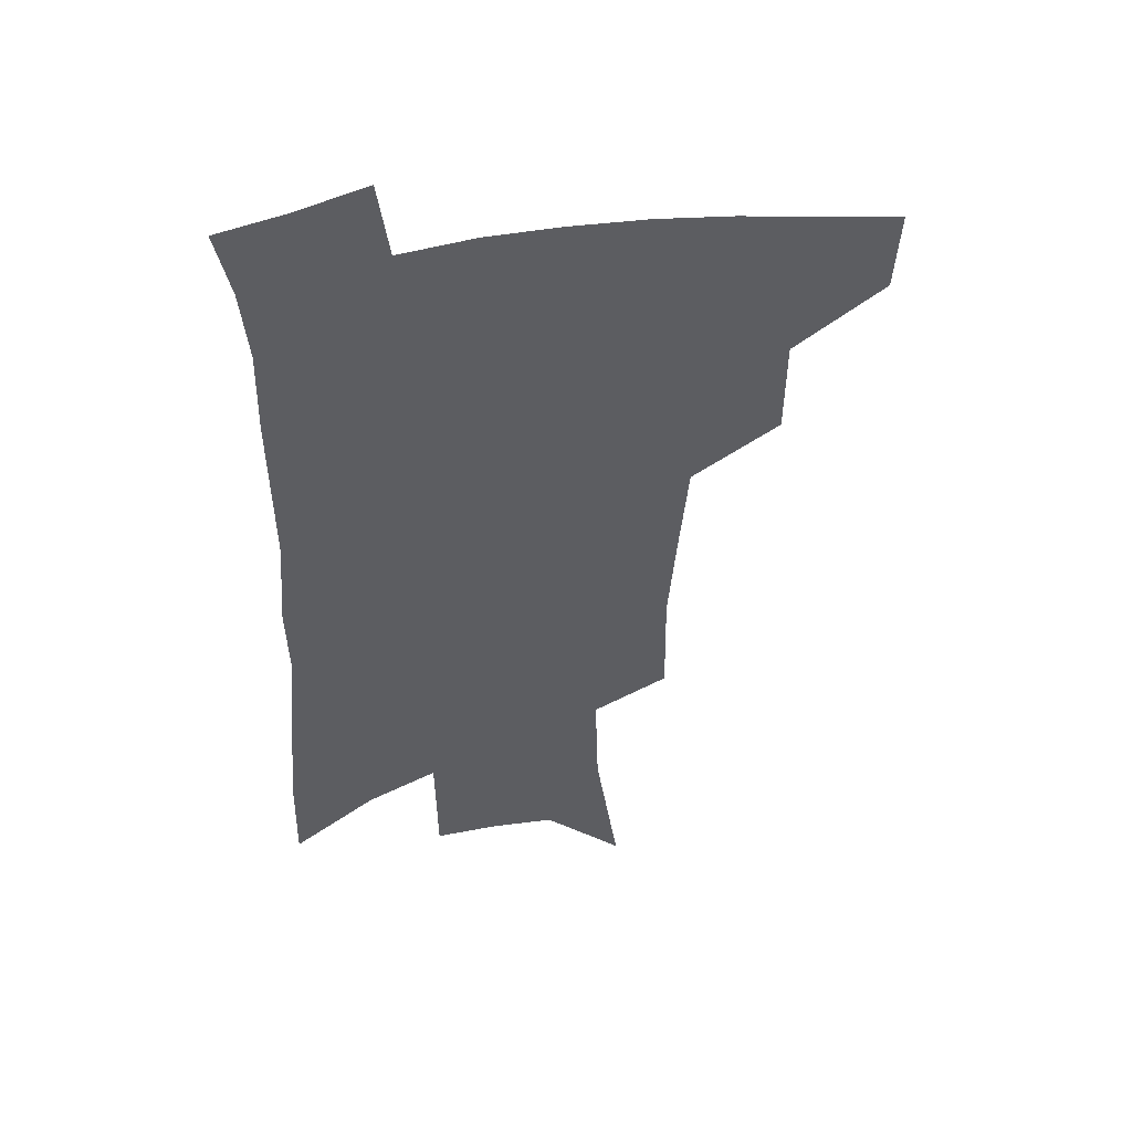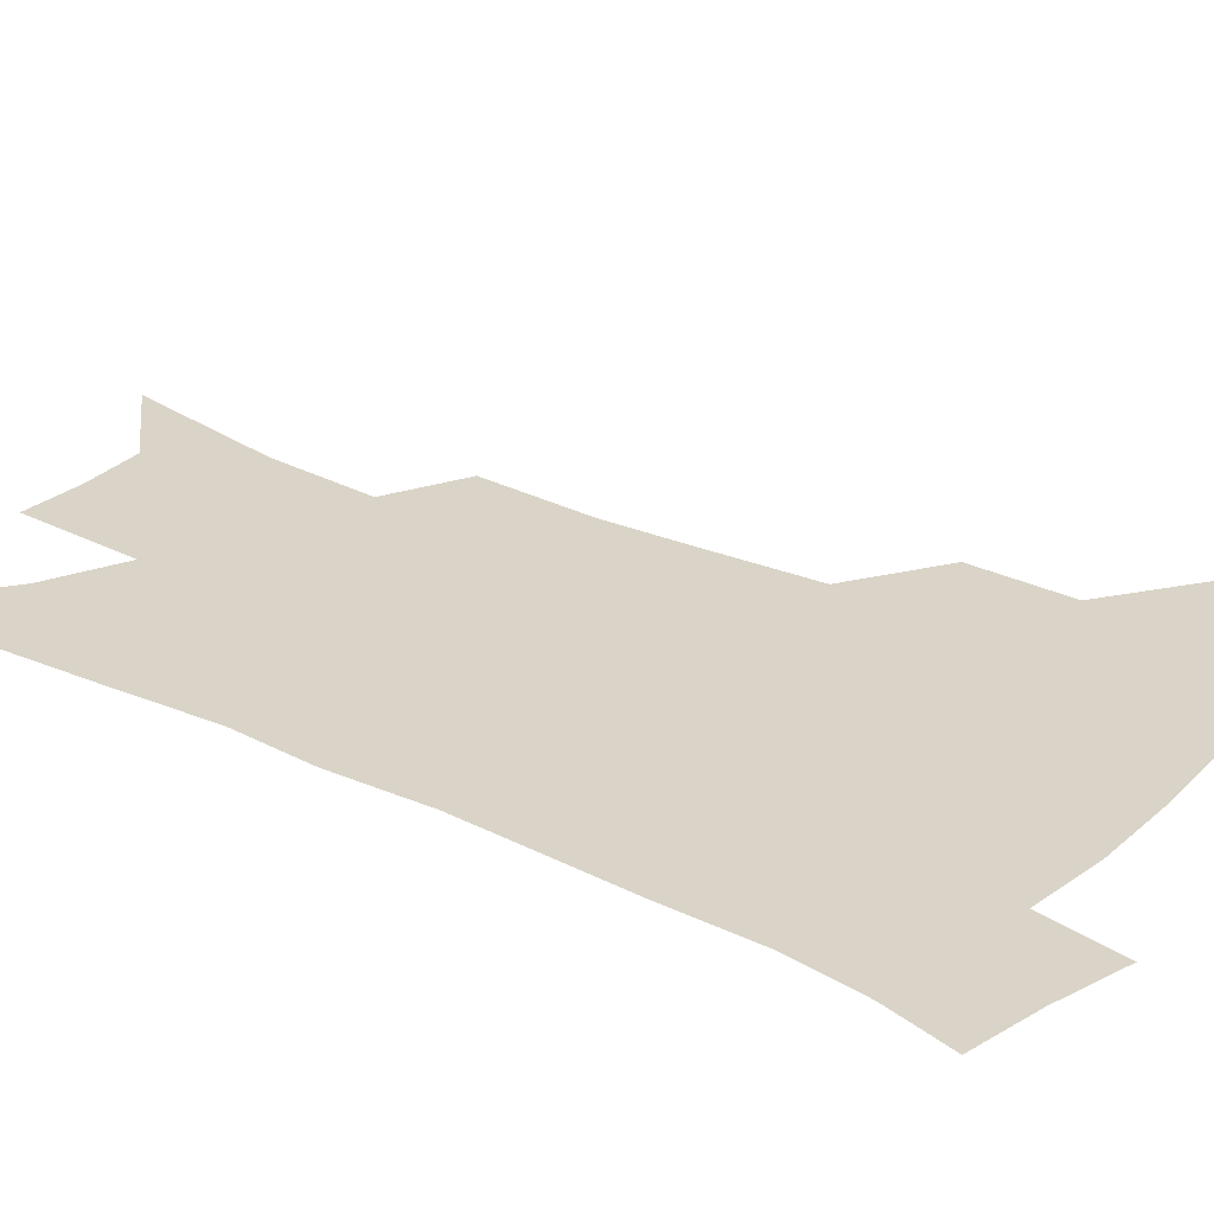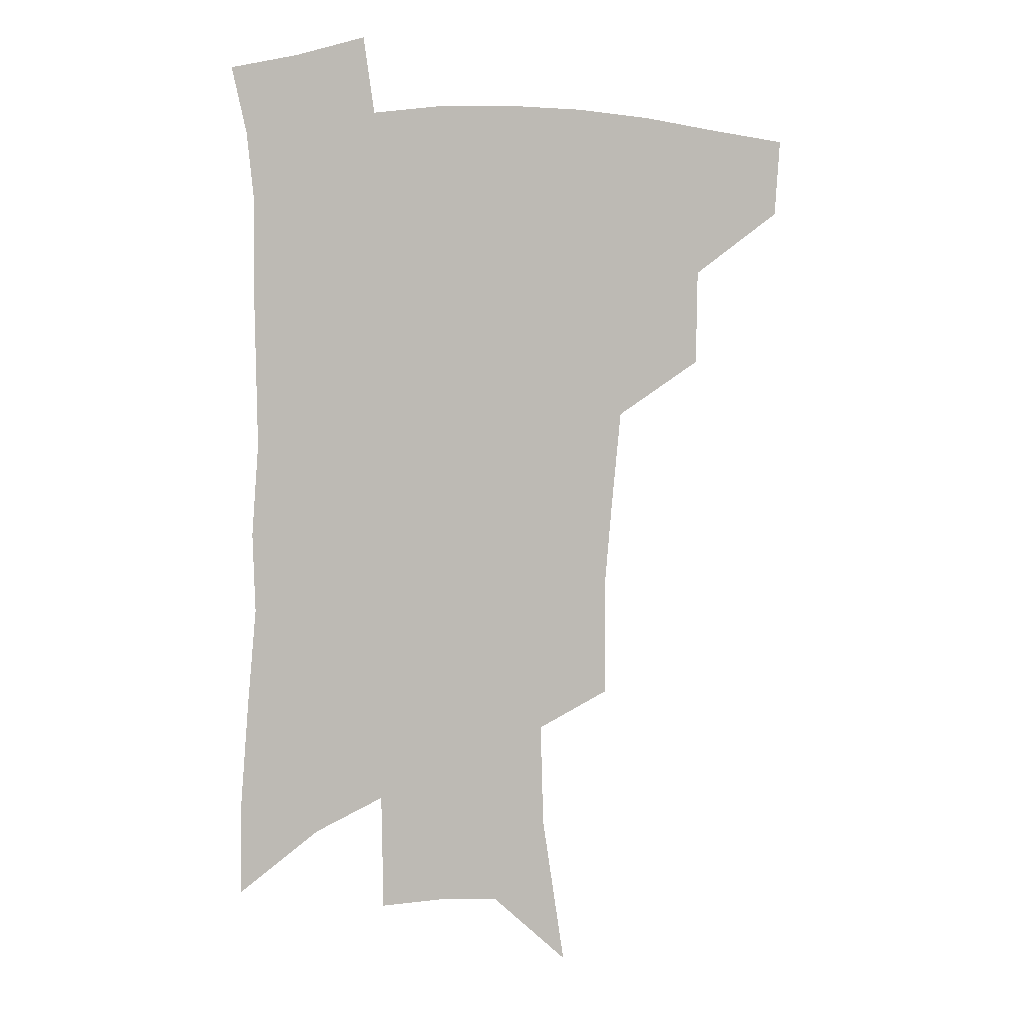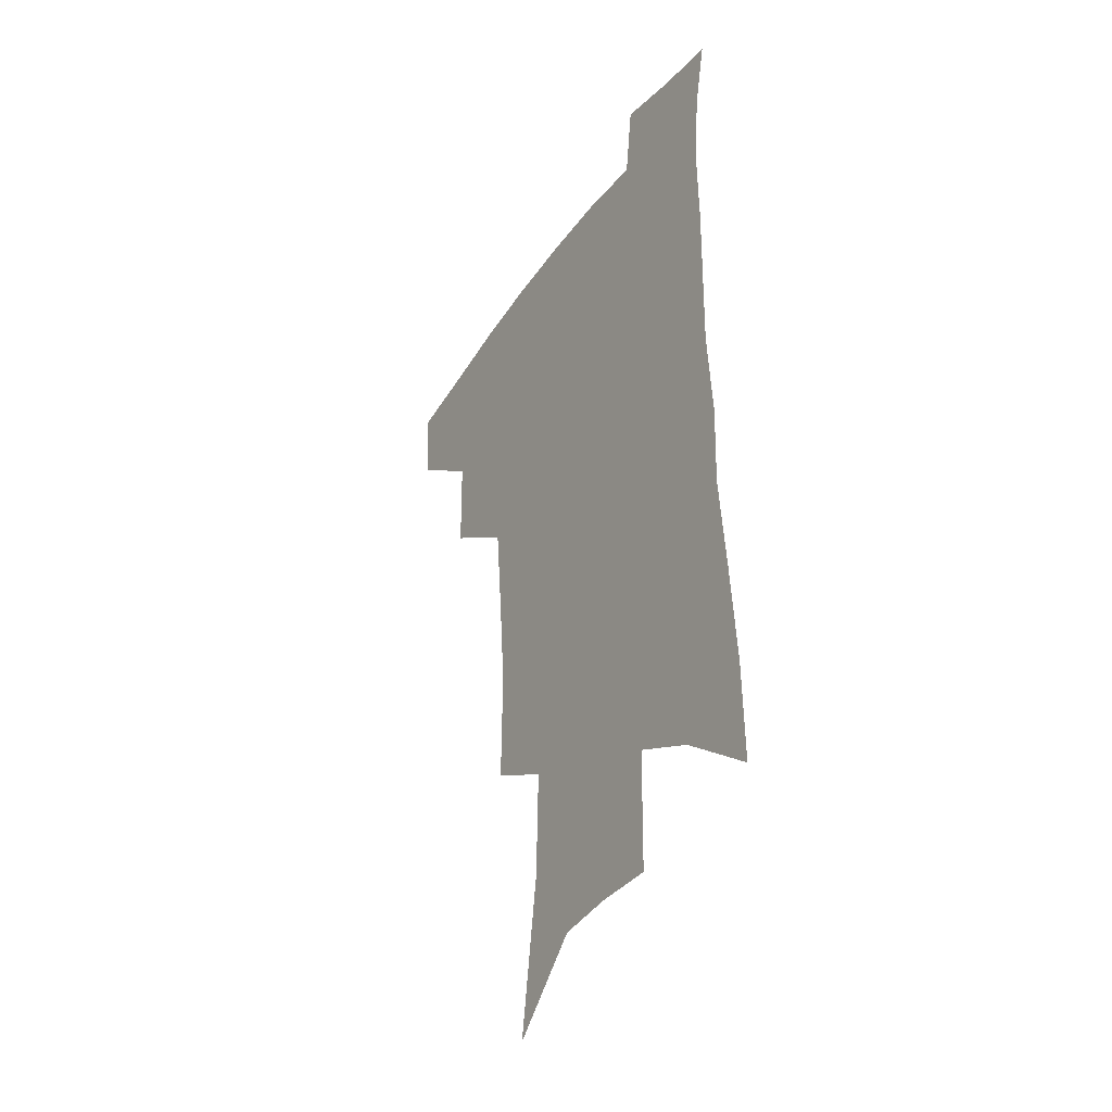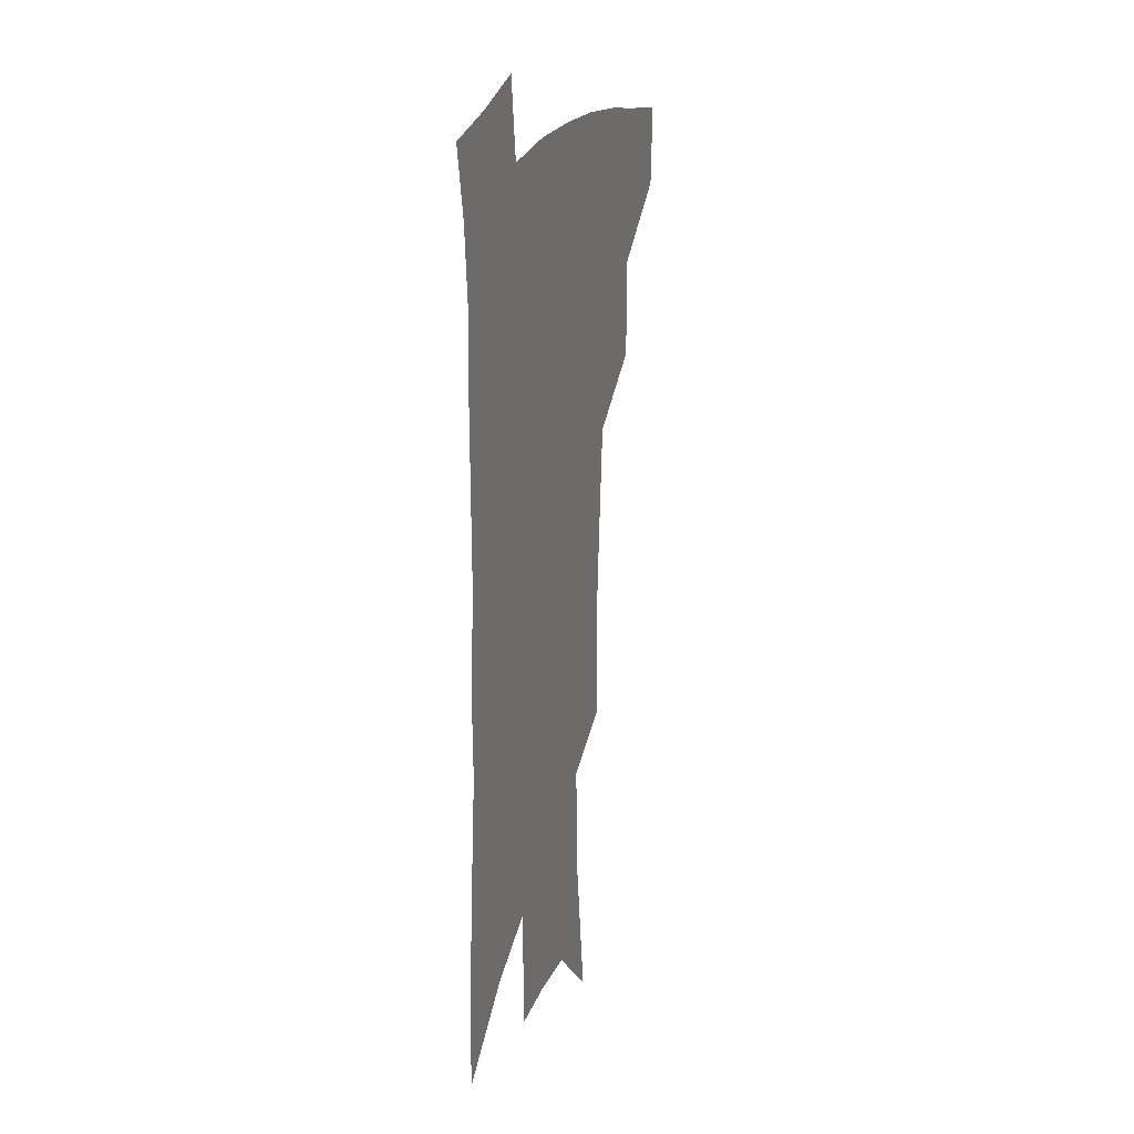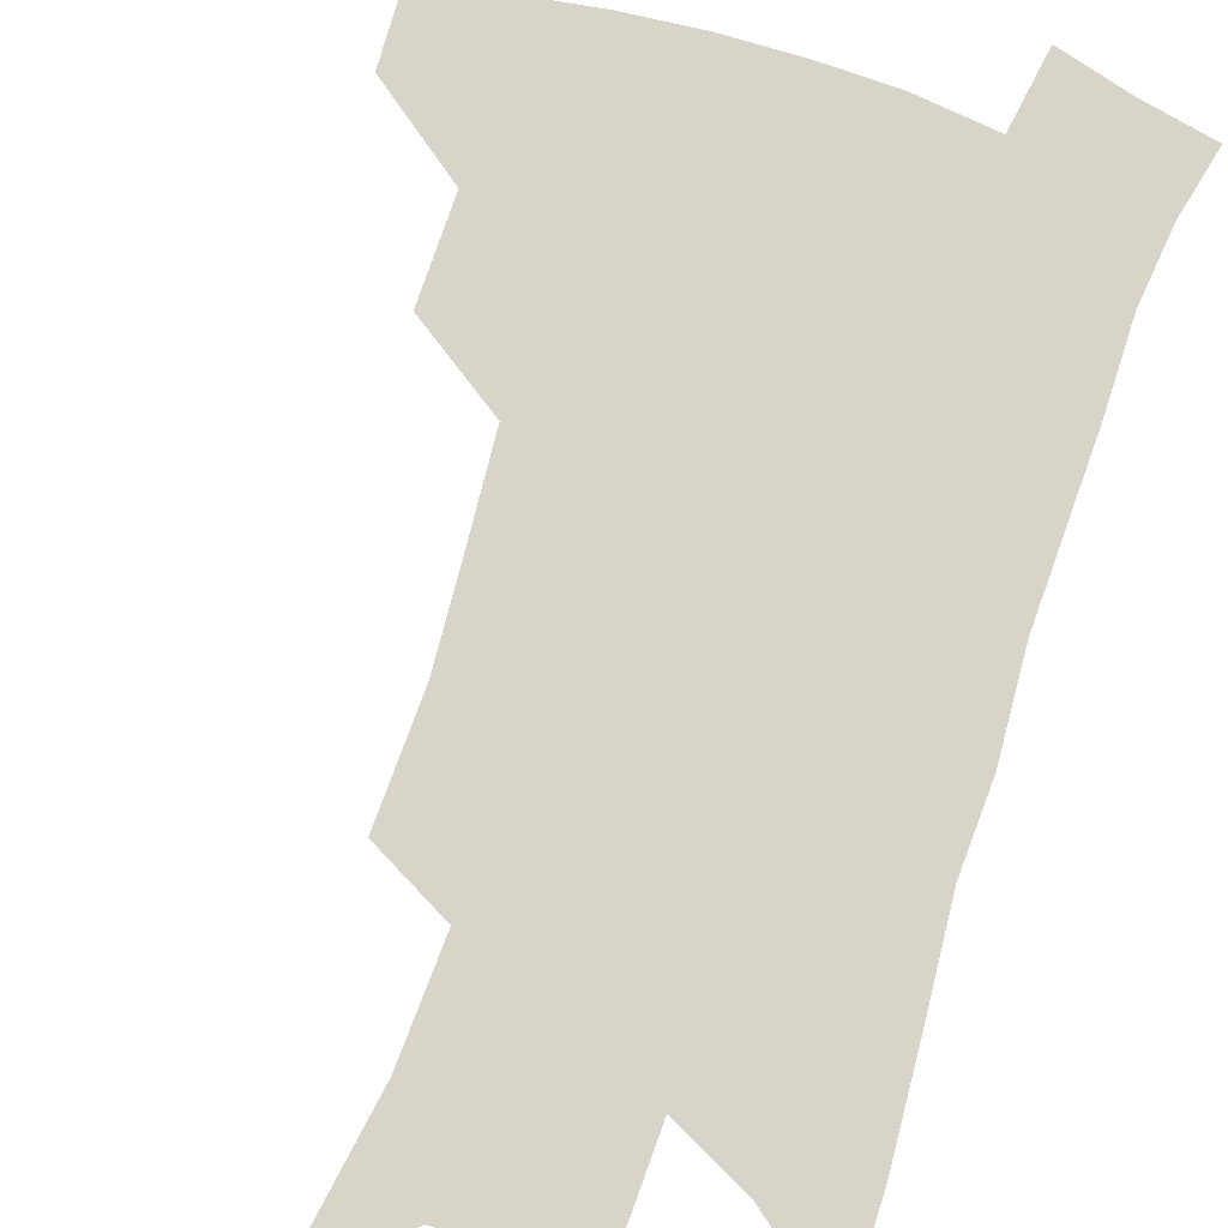
<metadata>
{"format":"obj","ext":"obj","renderer":"f3d","projection":"perspective","resolution":1024,"background":"white","views":[{"elev":49.0,"azim":169.9,"up":"+Y"},{"elev":28.6,"azim":127.0,"up":"+Z"},{"elev":6.2,"azim":168.9,"up":"+Y"},{"elev":-37.7,"azim":59.1,"up":"+Y"},{"elev":20.9,"azim":107.3,"up":"+Y"},{"elev":75.5,"azim":19.2,"up":"+Z"}]}
</metadata>
<code>
v 493.4 442.6 0
v 491.5 471.5 0
v 525.9 382.9 0
v 525.5 418.8 0
v 523.4 448.1 0
v 519.4 475.7 0
v 563 248.6 0
v 563.6 291.3 0
v 560.7 325.5 0
v 557.3 362 0
v 555.1 396.1 0
v 553.4 425.3 0
v 551.7 452.3 0
v 546.9 480.2 0
v 580.4 137 0
v 589 194.7 0
v 590.1 234.5 0
v 588.1 271 0
v 587.1 308.7 0
v 584 339 0
v 581.8 371.8 0
v 580.7 402.9 0
v 579.7 430.2 0
v 577.7 455.3 0
v 574.4 483.1 0
v 609.1 163.7 0
v 612.4 209.8 0
v 611.4 244.1 0
v 610.4 283.6 0
v 608.6 315.5 0
v 606.7 346.7 0
v 605.3 377.3 0
v 604.5 405.2 0
v 604.2 431.4 0
v 603.9 456.7 0
v 601.9 484.1 0
v 632 164.9 0
v 633.9 215.6 0
v 632.8 251 0
v 631.4 284.7 0
v 629.9 318 0
v 628.9 346.9 0
v 627.8 379.4 0
v 627.9 406.5 0
v 628.5 432.3 0
v 629.6 456.9 0
v 628.9 483.8 0
v 655.2 163.7 0
v 655.8 208.3 0
v 654.6 247.2 0
v 652.6 284.3 0
v 651.6 315.8 0
v 651.3 344.5 0
v 650.3 376.6 0
v 651 403.4 0
v 652.1 430.4 0
v 653.9 456 0
v 656.6 480.7 0
v 660.6 509.4 0
v 681.7 195.9 0
v 678.7 237.3 0
v 676.1 274.6 0
v 674.7 307.9 0
v 674.3 338.6 0
v 674.3 368.7 0
v 673.9 399.2 0
v 675.9 425.7 0
v 677.5 452.8 0
v 681.4 476.6 0
v 686.4 502.1 0
v 712.6 172.5 0
v 711.8 209.6 0
v 708.7 248.5 0
v 705.2 286 0
v 706.1 316.4 0
v 703.4 351.5 0
v 703.8 382.4 0
v 704.2 412.9 0
v 703.5 444.9 0
v 706.2 472.2 0
v 711.5 497 0
f 4 5 1
f 1 5 2
f 5 6 2
f 10 11 3
f 3 11 4
f 11 12 4
f 4 12 5
f 12 13 5
f 5 13 6
f 13 14 6
f 17 18 7
f 7 18 8
f 18 19 8
f 8 19 9
f 19 20 9
f 9 20 10
f 20 21 10
f 10 21 11
f 21 22 11
f 11 22 12
f 22 23 12
f 12 23 13
f 23 24 13
f 13 24 14
f 24 25 14
f 15 26 16
f 26 27 16
f 16 27 17
f 27 28 17
f 17 28 18
f 28 29 18
f 18 29 19
f 29 30 19
f 19 30 20
f 30 31 20
f 20 31 21
f 31 32 21
f 21 32 22
f 32 33 22
f 22 33 23
f 33 34 23
f 23 34 24
f 34 35 24
f 24 35 25
f 35 36 25
f 26 37 27
f 37 38 27
f 27 38 28
f 38 39 28
f 28 39 29
f 39 40 29
f 29 40 30
f 40 41 30
f 30 41 31
f 41 42 31
f 31 42 32
f 42 43 32
f 32 43 33
f 43 44 33
f 33 44 34
f 44 45 34
f 34 45 35
f 45 46 35
f 35 46 36
f 46 47 36
f 37 48 38
f 48 49 38
f 38 49 39
f 49 50 39
f 39 50 40
f 50 51 40
f 40 51 41
f 51 52 41
f 41 52 42
f 52 53 42
f 42 53 43
f 53 54 43
f 43 54 44
f 54 55 44
f 44 55 45
f 55 56 45
f 45 56 46
f 56 57 46
f 46 57 47
f 57 58 47
f 49 60 50
f 60 61 50
f 50 61 51
f 61 62 51
f 51 62 52
f 62 63 52
f 52 63 53
f 63 64 53
f 53 64 54
f 64 65 54
f 54 65 55
f 65 66 55
f 55 66 56
f 66 67 56
f 56 67 57
f 67 68 57
f 57 68 58
f 68 69 58
f 58 69 59
f 69 70 59
f 60 71 61
f 71 72 61
f 61 72 62
f 72 73 62
f 62 73 63
f 73 74 63
f 63 74 64
f 74 75 64
f 64 75 65
f 75 76 65
f 65 76 66
f 76 77 66
f 66 77 67
f 77 78 67
f 67 78 68
f 78 79 68
f 68 79 69
f 79 80 69
f 69 80 70
f 80 81 70

</code>
